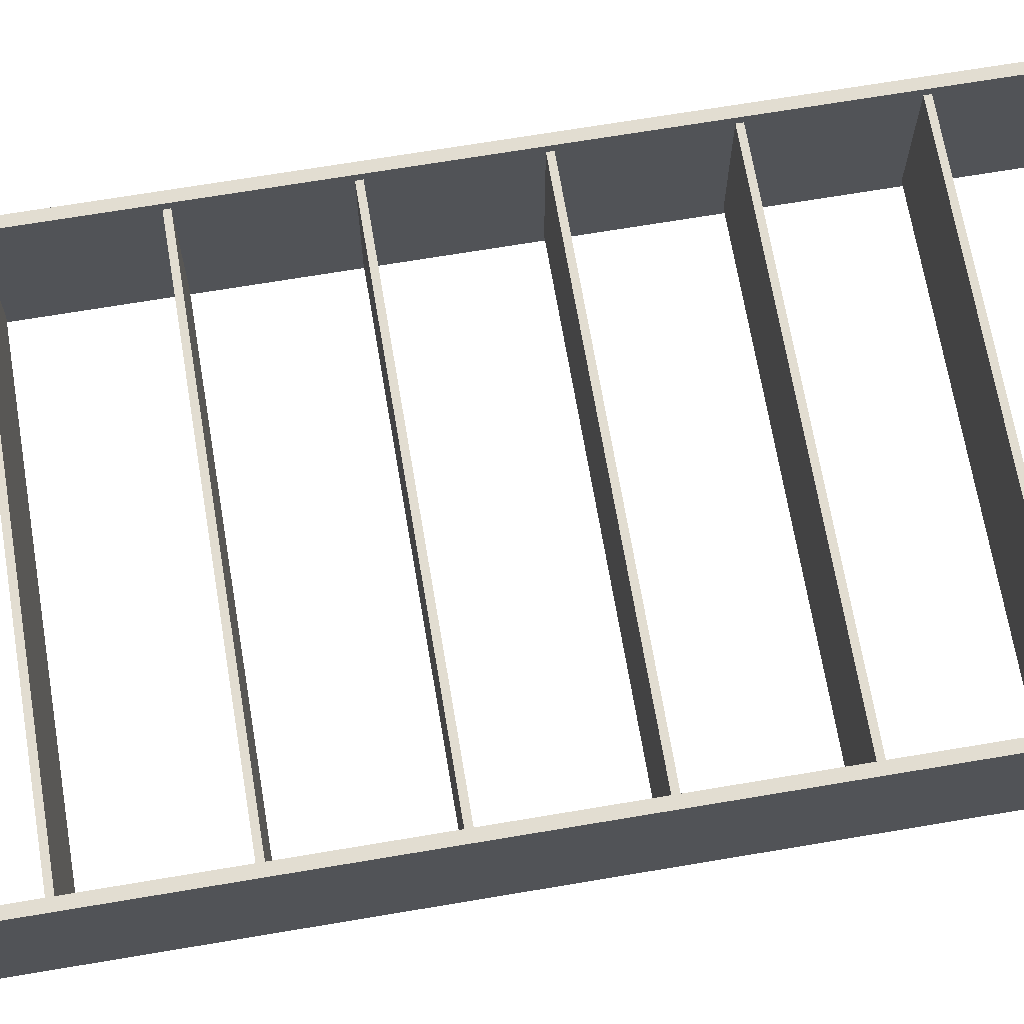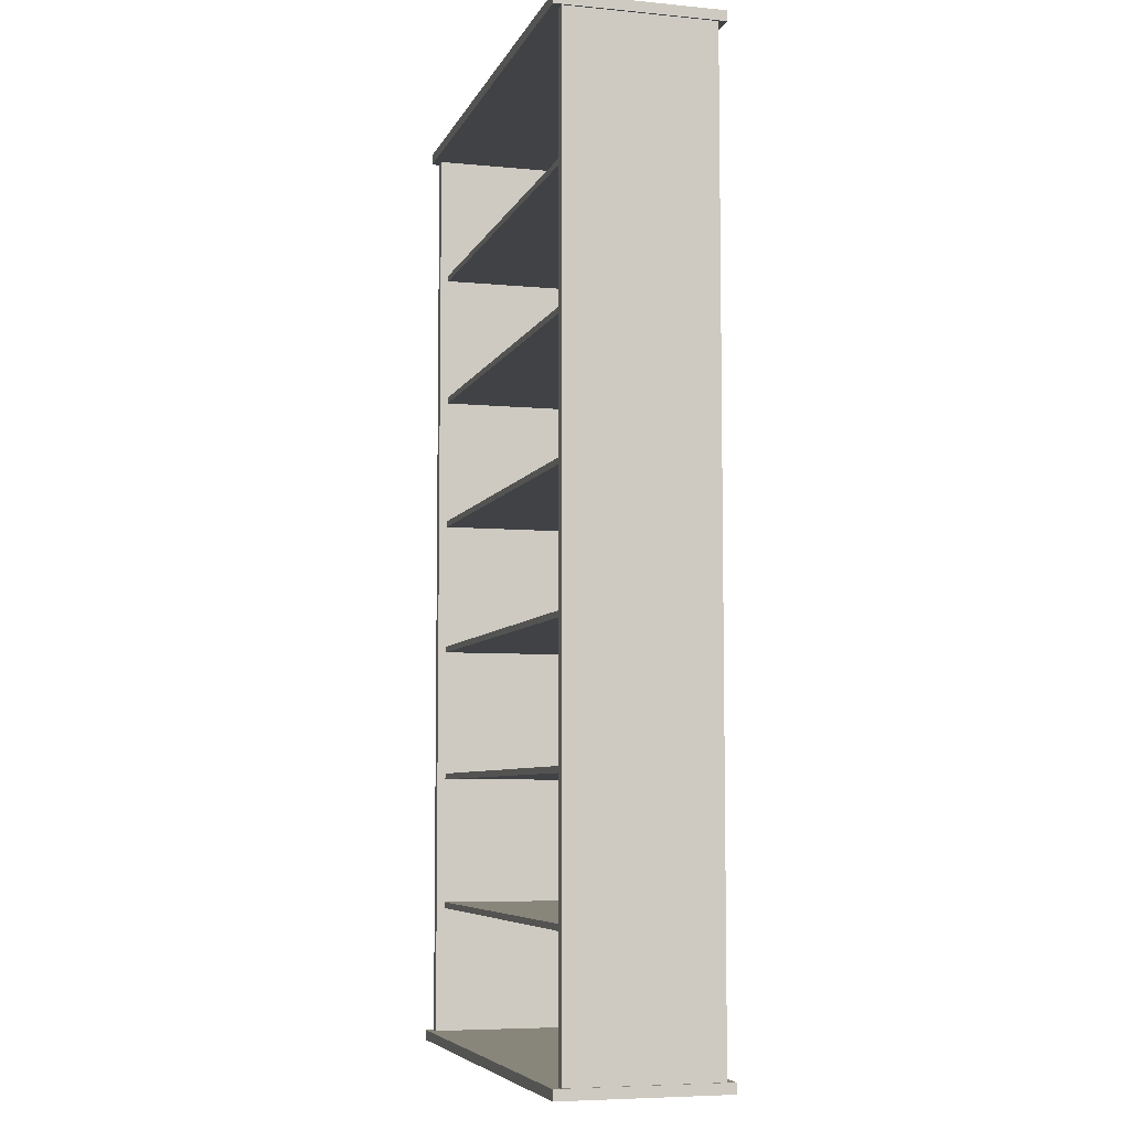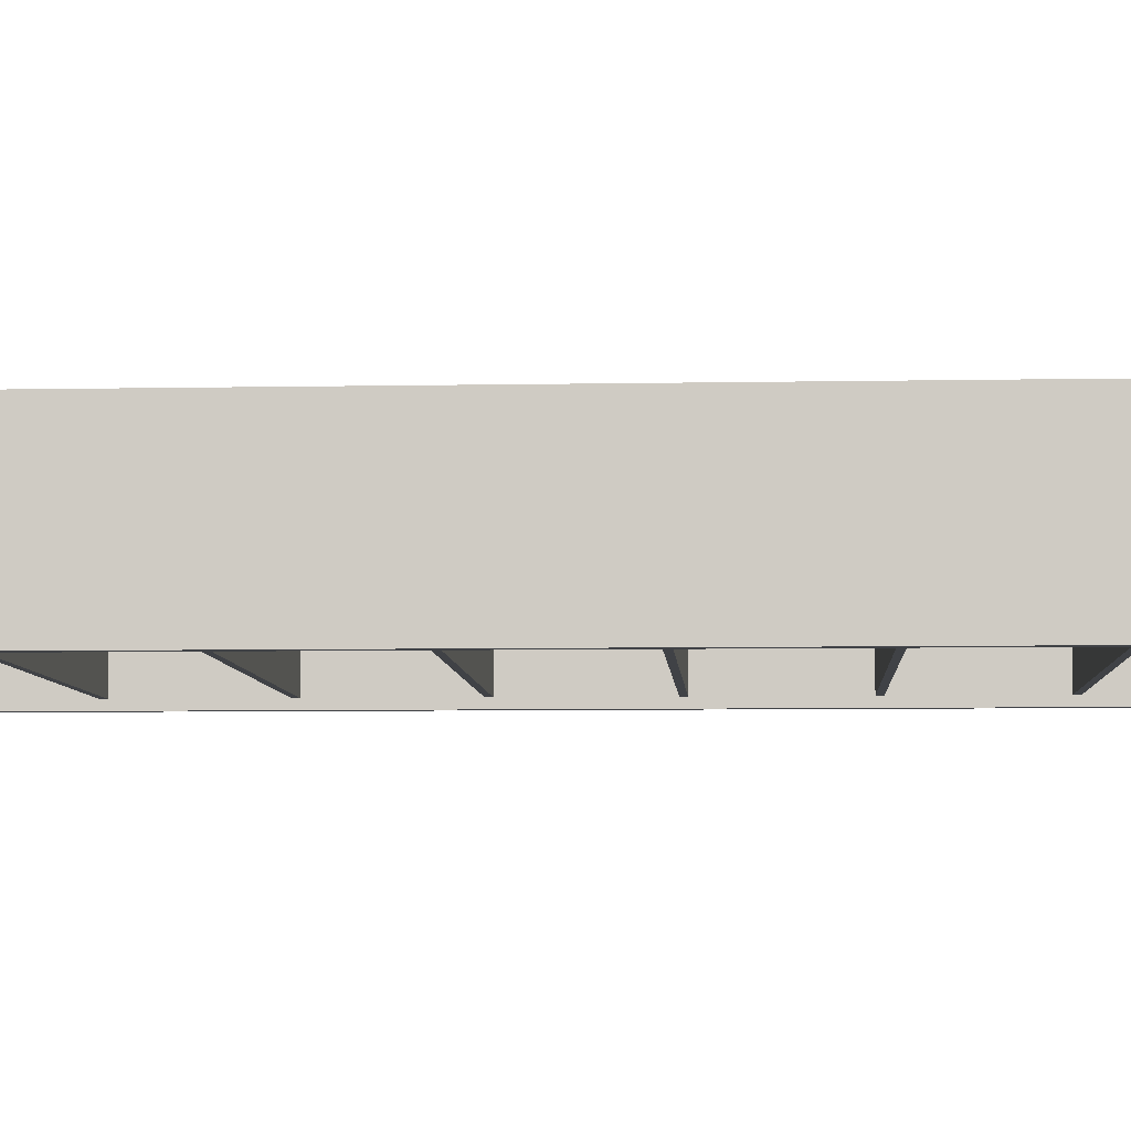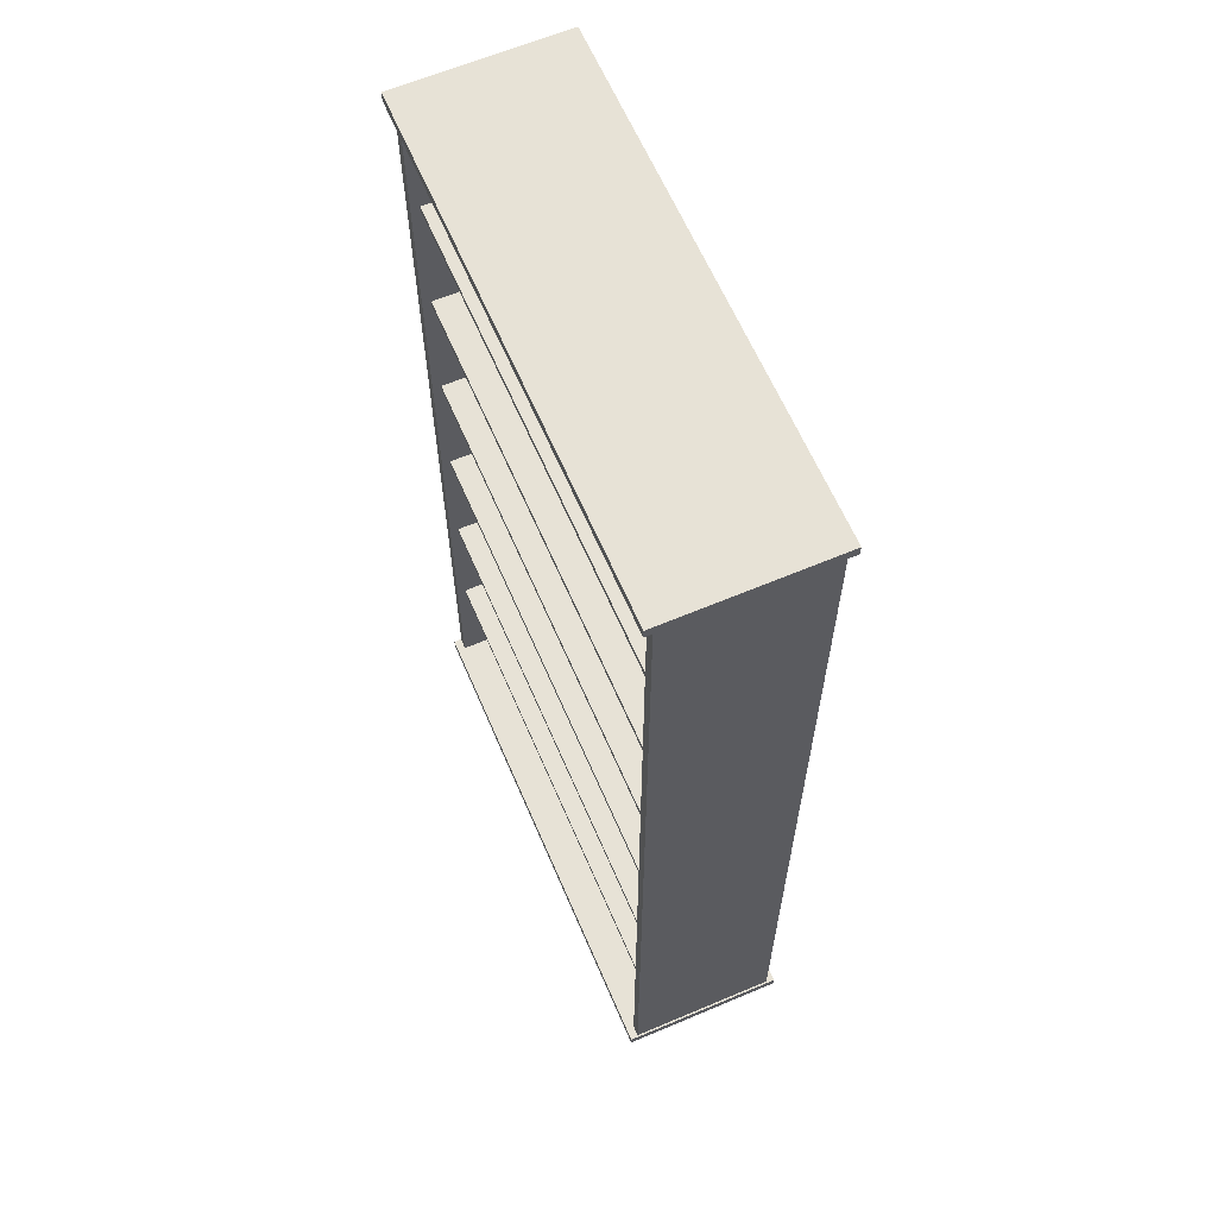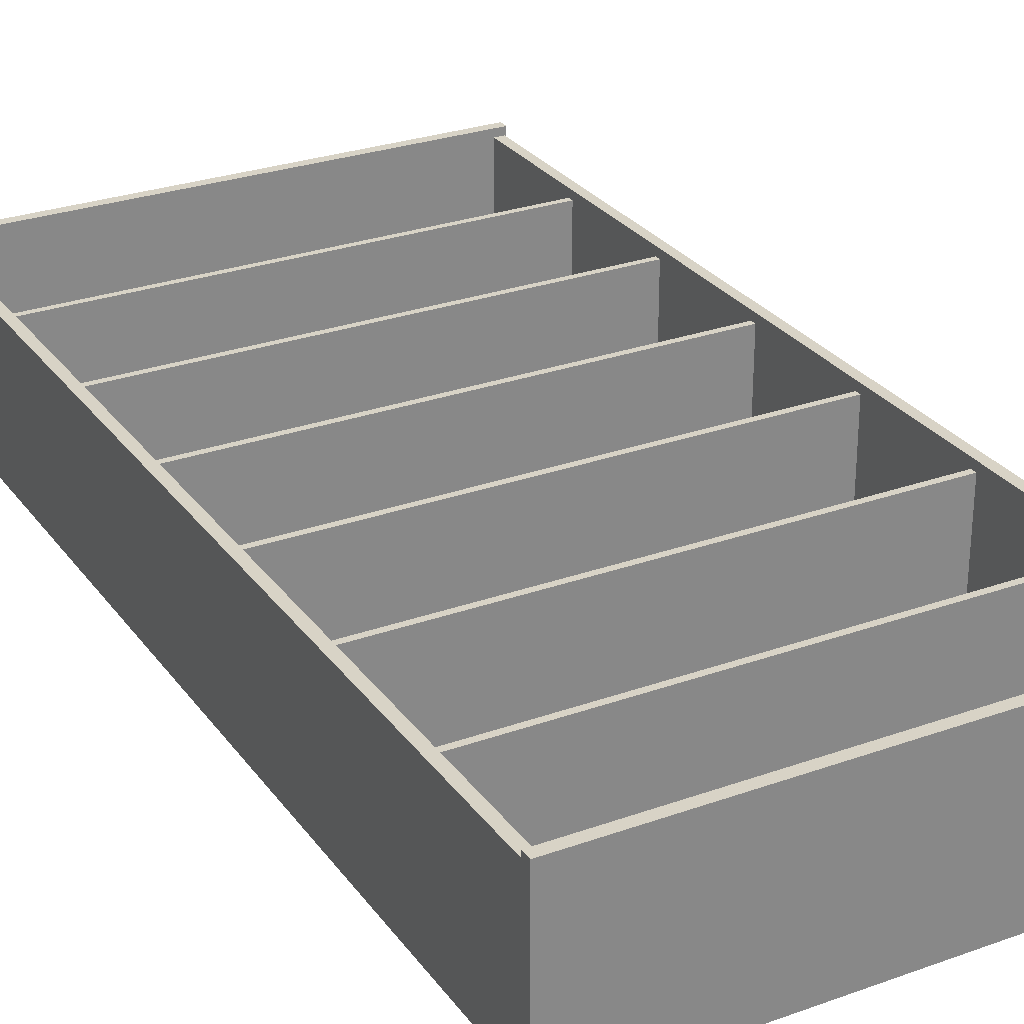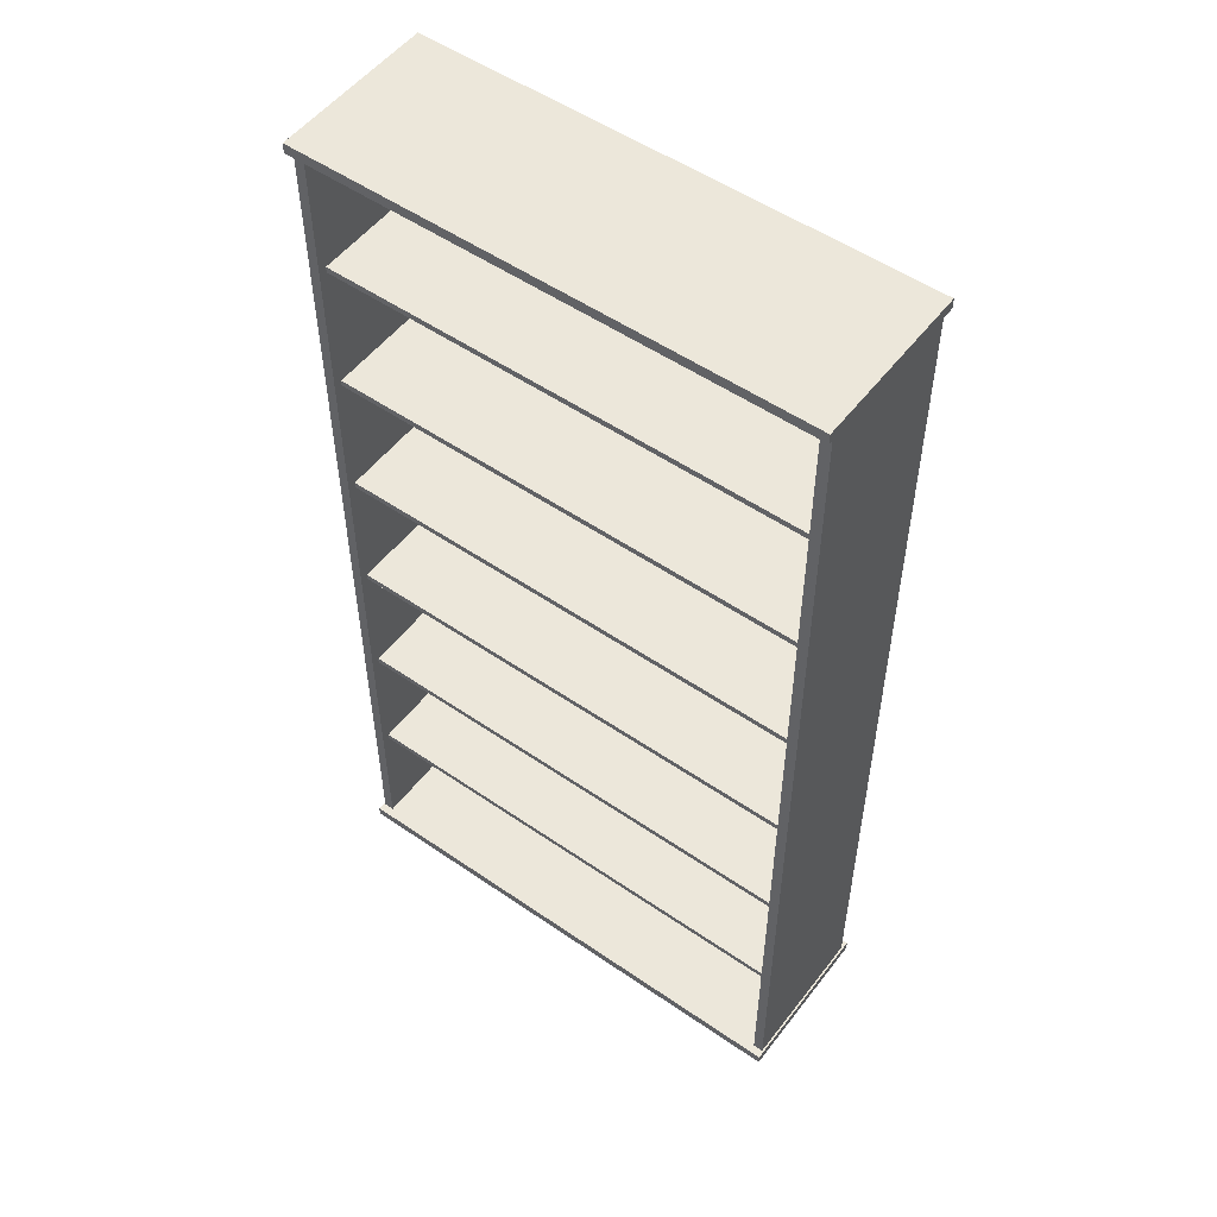
<metadata>
{"format":"obj","ext":"obj","renderer":"f3d","projection":"perspective","resolution":1024,"background":"white","views":[{"elev":68.6,"azim":-99.6,"up":"+Z"},{"elev":-6.4,"azim":-105.8,"up":"+Y"},{"elev":-6.4,"azim":93.4,"up":"+Z"},{"elev":62.9,"azim":66.8,"up":"+Y"},{"elev":28.0,"azim":-28.6,"up":"+Z"},{"elev":52.7,"azim":36.5,"up":"+Y"}]}
</metadata>
<code>
o Bookshelf_Cube.021
v -1.159 -0.02352 0.378
v -1.159 0.02352 0.378
v -1.159 -0.02352 -0.378
v -1.159 0.02352 -0.378
v 1.159 -0.02352 0.378
v 1.159 0.02352 0.378
v 1.159 -0.02352 -0.378
v 1.159 0.02352 -0.378
v -1.159 4.368 0.378
v -1.159 4.415 0.378
v -1.159 4.368 -0.378
v -1.159 4.415 -0.378
v 1.159 4.368 0.378
v 1.159 4.415 0.378
v 1.159 4.368 -0.378
v 1.159 4.415 -0.378
v 1.129 3.779 -0.3016
v 1.129 3.751 -0.3016
v 1.129 3.779 0.3016
v 1.129 3.751 0.3016
v -1.129 3.779 -0.3016
v -1.129 3.751 -0.3016
v -1.129 3.779 0.3016
v -1.129 3.751 0.3016
v 1.129 3.152 -0.3016
v 1.129 3.123 -0.3016
v 1.129 3.152 0.3016
v 1.129 3.123 0.3016
v -1.129 3.152 -0.3016
v -1.129 3.123 -0.3016
v -1.129 3.152 0.3016
v -1.129 3.123 0.3016
v 1.129 2.524 -0.3016
v 1.129 2.496 -0.3016
v 1.129 2.524 0.3016
v 1.129 2.496 0.3016
v -1.129 2.524 -0.3016
v -1.129 2.496 -0.3016
v -1.129 2.524 0.3016
v -1.129 2.496 0.3016
v 1.129 1.897 -0.3016
v 1.129 1.869 -0.3016
v 1.129 1.897 0.3016
v 1.129 1.869 0.3016
v -1.129 1.897 -0.3016
v -1.129 1.869 -0.3016
v -1.129 1.897 0.3016
v -1.129 1.869 0.3016
v 1.129 1.27 -0.3016
v 1.129 1.242 -0.3016
v 1.129 1.27 0.3016
v 1.129 1.242 0.3016
v -1.129 1.27 -0.3016
v -1.129 1.242 -0.3016
v -1.129 1.27 0.3016
v -1.129 1.242 0.3016
v 1.129 0.6428 -0.3016
v 1.129 0.6144 -0.3016
v 1.129 0.6428 0.3016
v 1.129 0.6144 0.3016
v -1.129 0.6428 -0.3016
v -1.129 0.6144 -0.3016
v -1.129 0.6428 0.3016
v -1.129 0.6144 0.3016
v 1.103 4.374 0.341
v 1.15 4.374 0.341
v 1.103 4.374 -0.341
v 1.15 4.374 -0.341
v 1.103 -0.002704 0.341
v 1.15 -0.002704 0.341
v 1.103 -0.002704 -0.341
v 1.15 -0.002704 -0.341
v -1.103 4.374 0.341
v -1.15 4.374 0.341
v -1.103 4.374 -0.341
v -1.15 4.374 -0.341
v -1.103 -0.002704 0.341
v -1.15 -0.002704 0.341
v -1.103 -0.002704 -0.341
v -1.15 -0.002704 -0.341
f 2 3 1
f 4 7 3
f 8 5 7
f 6 1 5
f 7 1 3
f 4 6 8
f 10 11 9
f 12 15 11
f 16 13 15
f 14 9 13
f 15 9 11
f 12 14 16
f 18 24 22
f 21 18 22
f 23 22 24
f 19 24 20
f 21 19 17
f 17 20 18
f 26 32 30
f 29 26 30
f 31 30 32
f 27 32 28
f 29 27 25
f 25 28 26
f 34 40 38
f 37 34 38
f 39 38 40
f 35 40 36
f 37 35 33
f 33 36 34
f 42 48 46
f 45 42 46
f 47 46 48
f 43 48 44
f 45 43 41
f 41 44 42
f 50 56 54
f 53 50 54
f 55 54 56
f 51 56 52
f 53 51 49
f 49 52 50
f 58 64 62
f 61 58 62
f 63 62 64
f 59 64 60
f 61 59 57
f 57 60 58
f 66 67 65
f 68 71 67
f 72 69 71
f 70 65 69
f 71 65 67
f 68 70 72
f 75 74 73
f 79 76 75
f 77 80 79
f 73 78 77
f 73 79 75
f 78 76 80
f 2 4 3
f 4 8 7
f 8 6 5
f 6 2 1
f 7 5 1
f 4 2 6
f 10 12 11
f 12 16 15
f 16 14 13
f 14 10 9
f 15 13 9
f 12 10 14
f 18 20 24
f 21 17 18
f 23 21 22
f 19 23 24
f 21 23 19
f 17 19 20
f 26 28 32
f 29 25 26
f 31 29 30
f 27 31 32
f 29 31 27
f 25 27 28
f 34 36 40
f 37 33 34
f 39 37 38
f 35 39 40
f 37 39 35
f 33 35 36
f 42 44 48
f 45 41 42
f 47 45 46
f 43 47 48
f 45 47 43
f 41 43 44
f 50 52 56
f 53 49 50
f 55 53 54
f 51 55 56
f 53 55 51
f 49 51 52
f 58 60 64
f 61 57 58
f 63 61 62
f 59 63 64
f 61 63 59
f 57 59 60
f 66 68 67
f 68 72 71
f 72 70 69
f 70 66 65
f 71 69 65
f 68 66 70
f 75 76 74
f 79 80 76
f 77 78 80
f 73 74 78
f 73 77 79
f 78 74 76

</code>
